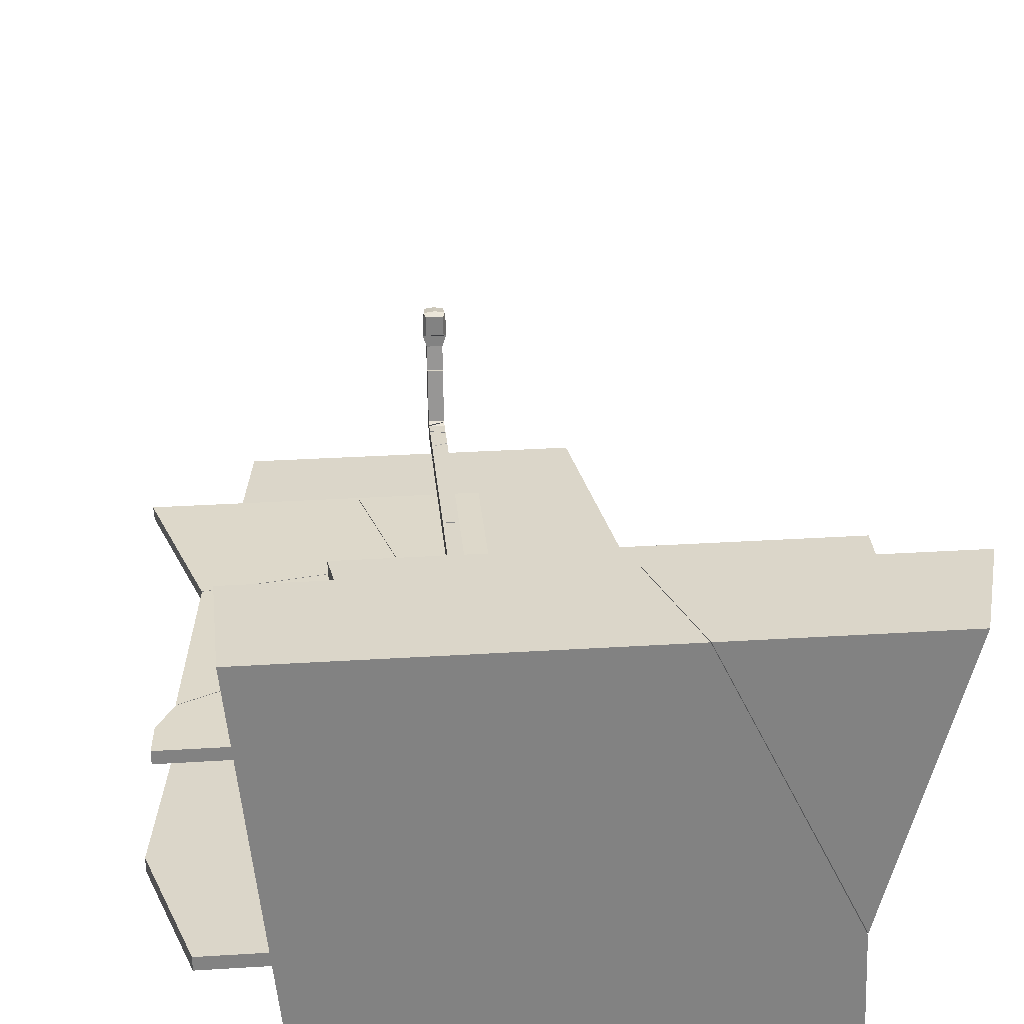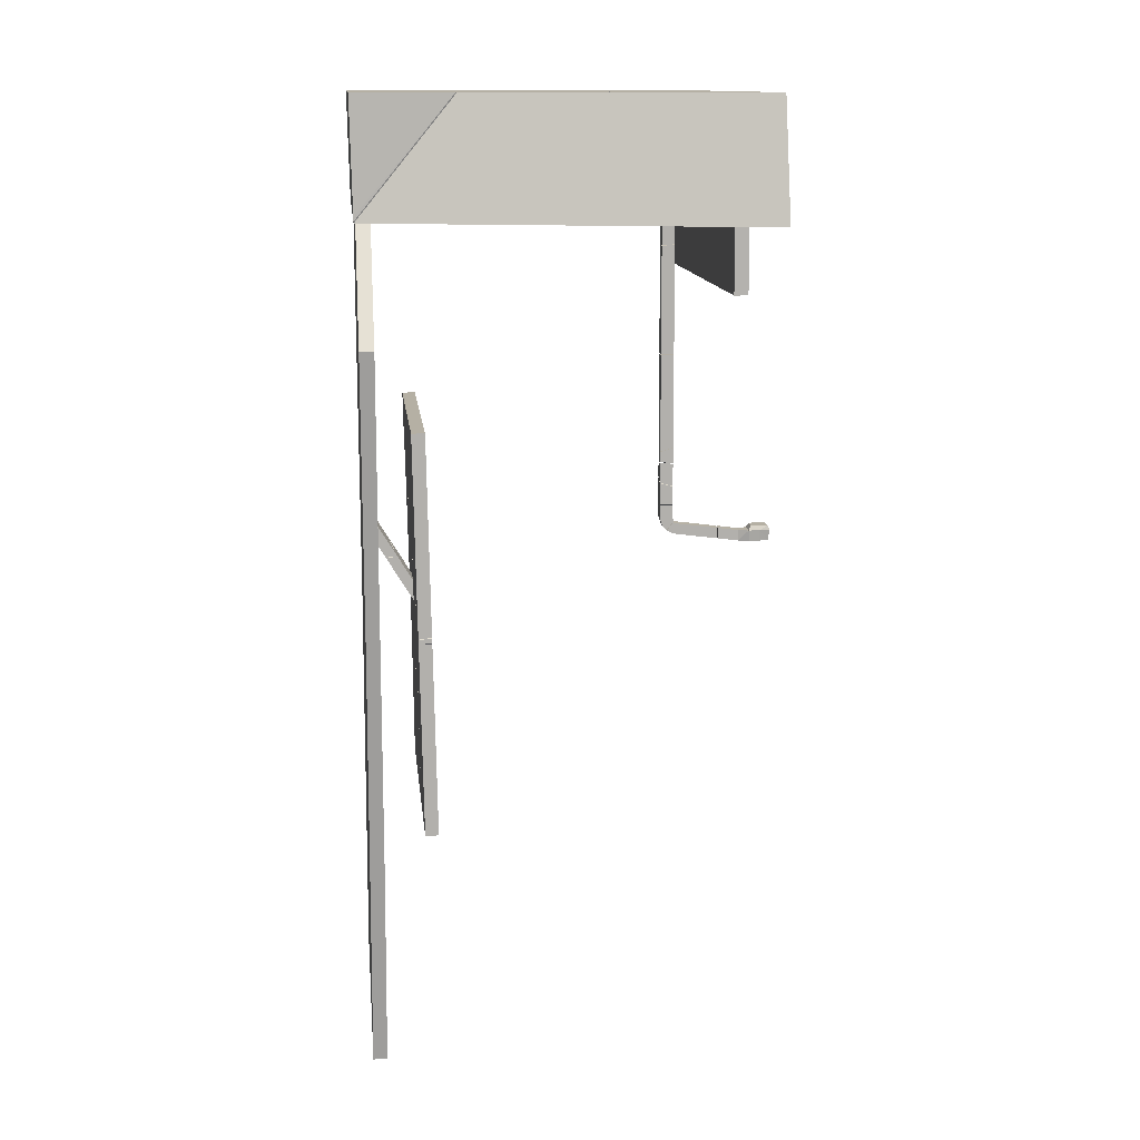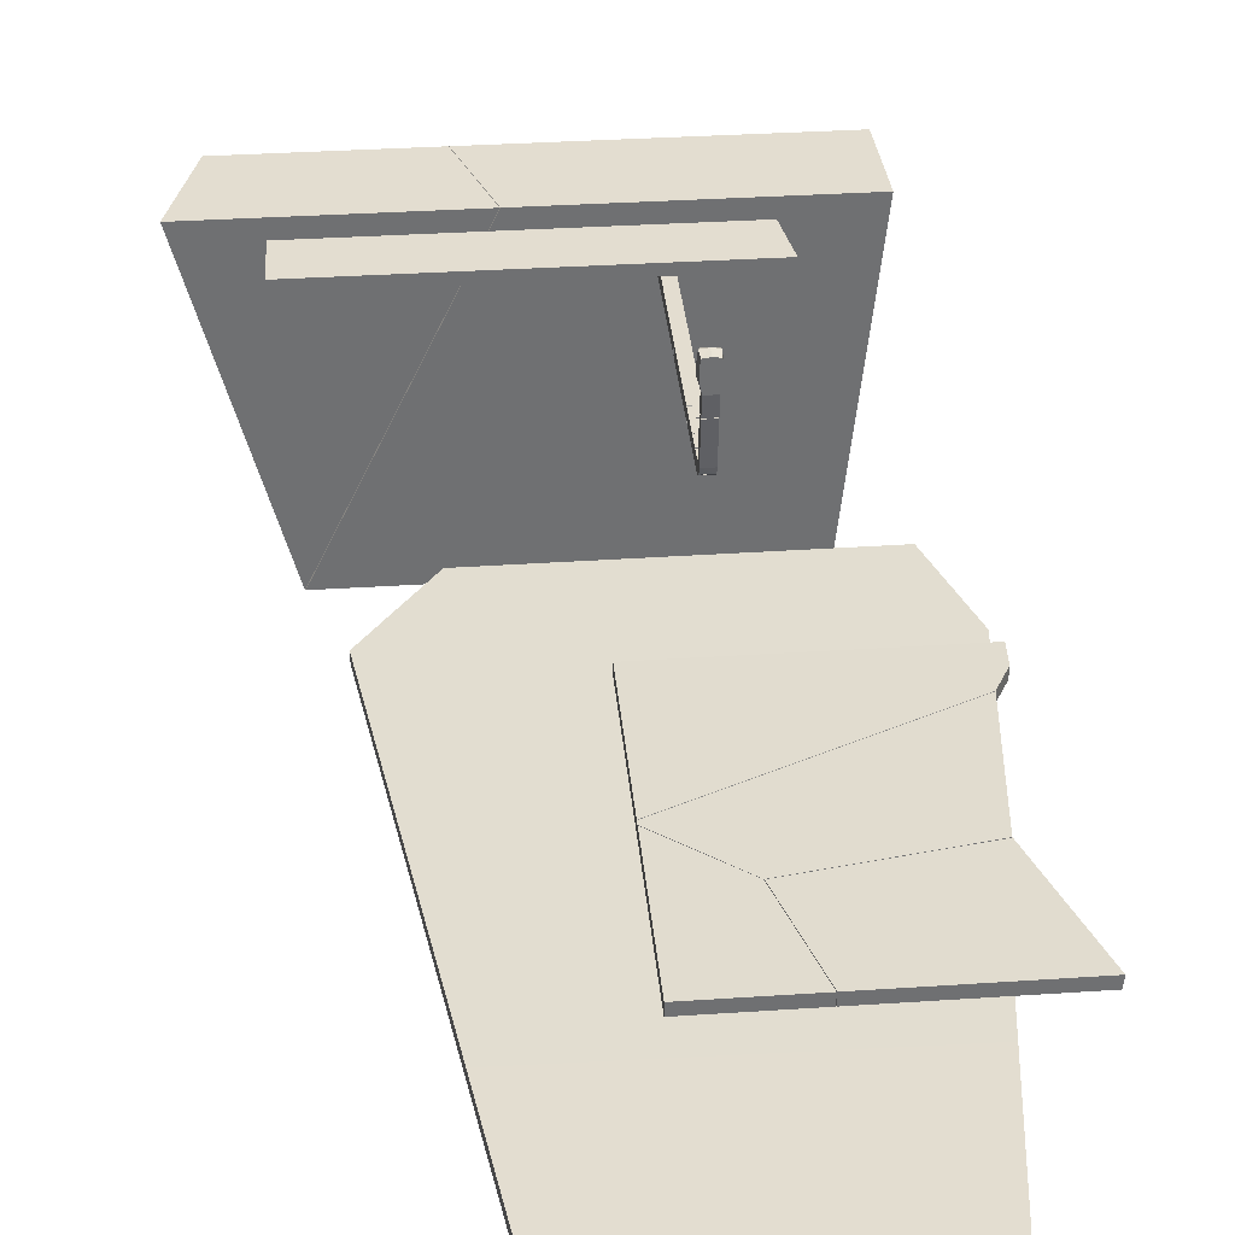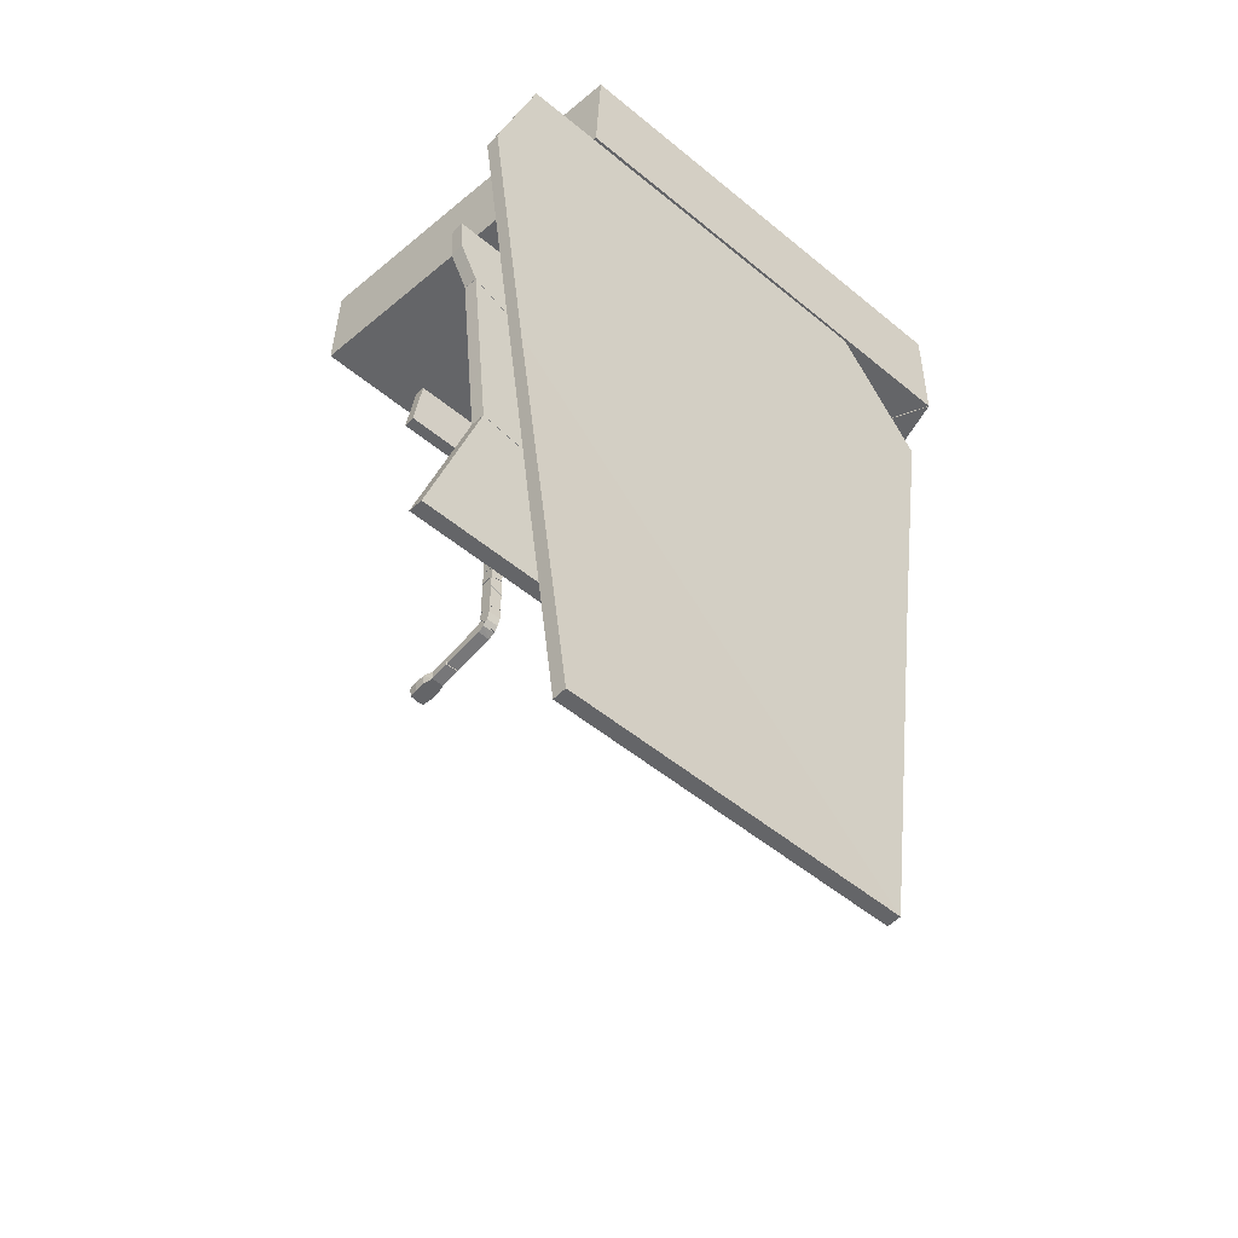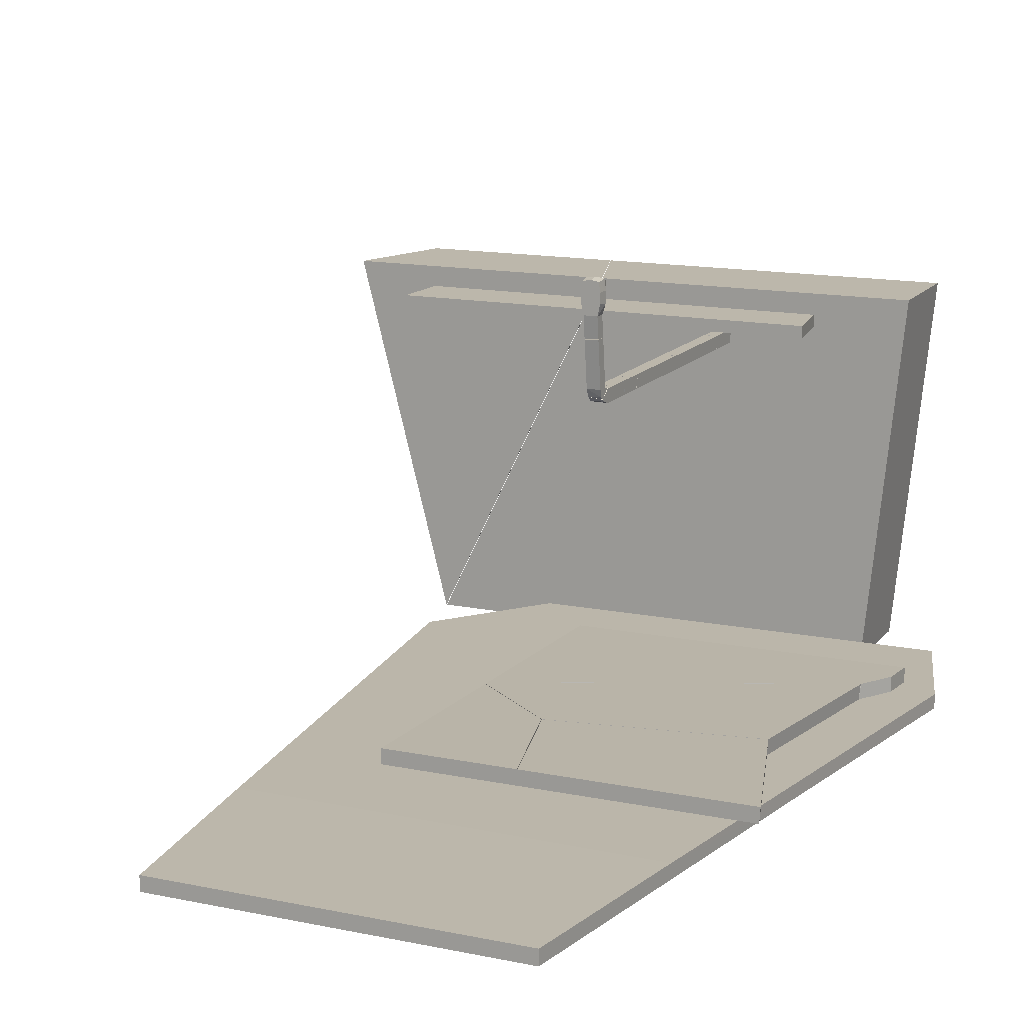
<metadata>
{"format":"obj","ext":"obj","renderer":"f3d","projection":"perspective","resolution":1024,"background":"white","views":[{"elev":29.7,"azim":-5.3,"up":"+Y"},{"elev":11.6,"azim":84.5,"up":"+Z"},{"elev":35.5,"azim":175.0,"up":"+Y"},{"elev":-51.6,"azim":-42.0,"up":"+Z"},{"elev":14.3,"azim":-155.5,"up":"+Y"}]}
</metadata>
<code>
o Cube.034_cell.002_Cube.034_cell.005
v 0.3335 0.3207 -2.458
v 0.3335 0.3707 -2.458
v 0.2887 0.3558 -1.772
v -0.1038 0.3207 -2.458
v -0.07329 0.3183 -2.347
v 0.3335 0.305 -1.736
v 0.02313 0.3606 -1.995
v 0.3335 0.3549 -1.735
v -0.1042 0.3707 -2.458
v -0.09598 0.3701 -2.428
v 0.02315 0.3106 -1.996
v 0.2381 0.3067 -1.816
v -0.2665 0.1529 -1.43
v -0.2665 0.1479 -1.347
v -0.1415 0.1529 -1.43
v -0.1415 0.1479 -1.347
v -0.1415 0.1997 -1.506
v -0.1415 0.2435 -1.5
v -0.2665 0.2095 -1.446
v -0.2665 0.1658 -1.451
v -0.1488 0.2415 -1.497
v -0.2665 0.3028 -1.596
v -0.2665 0.3078 -1.68
v -0.1415 0.3028 -1.596
v -0.1415 0.3078 -1.68
v -0.1415 0.201 -1.508
v -0.1415 0.2447 -1.502
v -0.2665 0.2107 -1.448
v -0.2665 0.167 -1.453
v -0.7433 0.3434 -1.207
v -0.6793 0.3552 -1.747
v -0.664 0.358 -1.876
v 0.3335 0.3049 -1.733
v -0.7397 0.2936 -1.215
v -0.6888 0.303 -1.645
v 0.3335 0.3549 -1.732
v 0.08072 0.3595 -1.945
v 0.3335 0.3544 -1.712
v 0.02236 0.3606 -1.994
v -0.535 0.3585 -1.898
v 0.3335 0.3046 -1.718
v 0.1291 0.3087 -1.905
v 0.02231 0.3106 -1.995
v -0.4289 0.3089 -1.917
v -0.6611 0.308 -1.877
v 0.3335 0.2881 -0.9638
v 0.3335 0.3381 -0.9638
v 0.3335 0.3544 -1.71
v -0.4987 0.3459 -1.32
v -0.7434 0.3433 -1.205
v -0.8072 0.3407 -1.085
v -0.8169 0.2881 -0.9638
v 0.3335 0.3045 -1.716
v -0.3371 0.2976 -1.402
v -0.7721 0.2922 -1.153
v -0.8168 0.3292 -0.9638
v -0.763 0.3425 -1.169
v -0.8167 0.3381 -0.9638
v -0.7399 0.2935 -1.213
v -0.8072 0.2907 -1.086
v -0.8152 0.2886 -0.986
v 0.02118 0.3606 -1.995
v -0.1057 0.3207 -2.458
v -0.8402 0.3208 -2.458
v -0.6617 0.3081 -1.879
v 0.02122 0.3107 -1.996
v -0.1061 0.3707 -2.458
v -0.8435 0.3708 -2.458
v -0.6646 0.3581 -1.878
v -0.7004 0.3606 -1.994
v -0.7261 0.3126 -2.088
v 0.09321 1.256 -0.1644
v 0.09321 1.208 -0.1644
v 0.1407 1.208 -0.1644
v 0.1407 1.256 -0.3137
v 0.1407 1.208 -0.318
v 0.1407 1.256 -0.1644
v 0.09321 1.208 -0.3122
v 0.09321 1.256 -0.3079
v 0.09321 1.208 -1.174
v 0.09321 1.256 -1.186
v 0.09321 1.256 -1.283
v 0.09321 1.22 -1.283
v 0.1407 1.256 -1.269
v 0.1407 1.208 -1.27
v 0.09321 1.208 -1.283
v 0.1139 1.208 -1.277
v 0.09321 1.226 -1.179
v 0.1407 1.256 -1.202
v 0.1197 1.256 -1.195
v 0.1407 1.208 -1.19
v 0.1169 1.623 -1.37
v 0.09321 1.504 -1.37
v 0.1407 1.504 -1.37
v 0.1525 1.581 -1.37
v 0.145 1.613 -1.41
v 0.08134 1.581 -1.37
v 0.08556 1.618 -1.37
v 0.08134 1.54 -1.37
v 0.1492 1.542 -1.41
v 0.08464 1.542 -1.41
v 0.1436 1.612 -1.353
v 0.09024 1.612 -1.353
v 0.1407 1.425 -1.361
v 0.09321 1.429 -1.4
v 0.1483 1.618 -1.37
v 0.1436 1.55 -1.353
v 0.08464 1.58 -1.41
v 0.1407 1.426 -1.4
v 0.1407 1.504 -1.41
v 0.1492 1.58 -1.41
v 0.1169 1.618 -1.41
v 0.09024 1.55 -1.353
v 0.1525 1.54 -1.37
v 0.08886 1.613 -1.41
v 0.09321 1.504 -1.41
v 0.09321 1.428 -1.361
v 0.09321 1.208 -1.12
v 0.09321 1.208 -1.172
v 0.09321 1.256 -1.184
v 0.1407 1.208 -1.188
v 0.09321 1.256 -1.126
v 0.1407 1.208 -1.112
v 0.1407 1.256 -1.118
v 0.1407 1.256 -1.2
v 0.09321 1.208 -0.7153
v 0.09321 1.208 -1.073
v 0.1407 1.256 -1.057
v 0.09321 1.256 -0.7164
v 0.09321 1.256 -1.058
v 0.1407 1.208 -0.7151
v 0.1407 1.208 -1.071
v 0.1407 1.256 -0.7161
v 0.09321 1.208 -1.074
v 0.09321 1.256 -1.06
v 0.09321 1.256 -1.123
v 0.1407 1.208 -1.073
v 0.09321 1.208 -1.117
v 0.1407 1.208 -1.11
v 0.1407 1.256 -1.058
v 0.1407 1.256 -1.116
v 0.09321 1.262 -1.34
v 0.09321 1.236 -1.371
v 0.1407 1.262 -1.34
v 0.1407 1.26 -1.334
v 0.09321 1.426 -1.361
v 0.09321 1.257 -1.323
v 0.09321 1.262 -1.379
v 0.09321 1.228 -1.36
v 0.1083 1.426 -1.361
v 0.1407 1.424 -1.36
v 0.1407 1.234 -1.368
v 0.1407 1.262 -1.379
v 0.09321 1.427 -1.38
v 0.09321 1.427 -1.4
v 0.1407 1.424 -1.4
v 0.09321 1.208 -0.7131
v 0.09321 1.256 -0.7143
v 0.1407 1.256 -0.3157
v 0.09321 1.208 -0.3145
v 0.09321 1.256 -0.3101
v 0.1407 1.208 -0.3201
v 0.1407 1.208 -0.7127
v 0.1407 1.256 -0.7139
v 0.09321 1.208 -1.318
v 0.09321 1.218 -1.348
v 0.1407 1.208 -1.272
v 0.1407 1.233 -1.367
v 0.1407 1.208 -1.318
v 0.1407 1.218 -1.348
v 0.09321 1.256 -1.285
v 0.09321 1.256 -1.318
v 0.09321 1.208 -1.286
v 0.1126 1.208 -1.28
v 0.1407 1.259 -1.332
v 0.09321 1.219 -1.285
v 0.09321 1.226 -1.359
v 0.1407 1.256 -1.271
v 0.1407 1.256 -1.318
v 1.276 1.286 -0.4006
v 1.276 1.332 -0.4006
v -0.2489 1.332 -0.4006
v 1.272 1.286 -0.1306
v -0.2122 1.288 -0.1306
v 1.271 1.332 -0.1306
v -0.212 1.332 -0.1306
v -0.2491 1.288 -0.4006
v 0.836 0.1626 -2.432
v 0.7336 0.1626 -3.156
v -0.6891 0.1126 -1.705
v 0.7965 0.1508 -0.1706
v 0.7965 0.1008 -0.1706
v 0.95 0.1101 -1.623
v -0.8379 0.107 -0.6536
v 0.8765 0.1014 -0.2813
v 0.7333 0.1126 -3.156
v -0.4841 0.1626 -3.156
v -0.4837 0.1126 -3.156
v 1.097 0.153 -0.5865
v -0.5827 0.1626 -2.459
v -0.8379 0.157 -0.6551
v 0.9769 0.1521 -0.4203
v -0.6897 0.1535 -0.1706
v -0.7302 0.1545 -0.3028
v -0.69 0.1035 -0.1706
v 1.097 0.103 -0.5863
v -0.7773 0.1056 -0.4554
v 0.7247 1.407 0.2294
v 0.5932 1.407 -0.1706
v 1.203 0.4203 0.2294
v 1.459 1.407 0.2294
v 1.572 1.407 -0.1706
v 1.23 0.09295 -0.1706
v 1.202 0.4158 0.2294
v 1.216 0.08315 0.2294
v -0.4163 0.08315 0.2294
v 0.7667 1.317 0.2294
v -0.5494 1.407 0.2294
v 0.591 1.407 -0.1706
v -0.5587 1.407 -0.1706
v 1.23 0.09283 -0.1655
v 1.23 0.09248 -0.1511
v 1.228 0.09296 -0.1706
v -0.4355 0.1749 -0.1706
v -0.5403 1.315 0.2294
v 0.7228 1.407 0.2294
v -0.4272 0.09296 -0.1706
v 1.182 0.1892 -0.1706
f 7 3 2
f 1 8 6
f 7 12 3
f 10 4 5
f 5 7 10
f 6 3 12
f 4 2 9
f 11 12 1
f 19 13 14
f 18 15 17
f 19 14 16
f 17 19 21
f 20 15 13
f 26 23 25
f 28 26 27
f 26 24 27
f 22 29 28
f 27 22 28
f 35 41 42
f 38 36 37
f 39 44 40
f 45 31 32
f 36 42 37
f 38 34 41
f 45 40 44
f 35 30 31
f 37 43 39
f 36 41 33
f 56 58 47
f 51 60 61
f 48 54 49
f 54 55 61
f 58 49 57
f 55 51 57
f 59 57 50
f 61 52 56
f 59 49 54
f 48 46 53
f 63 62 66
f 65 70 71
f 65 62 69
f 71 65 66
f 64 67 68
f 68 71 70
f 62 70 69
f 79 77 75
f 75 78 79
f 79 73 72
f 75 74 76
f 78 74 73
f 88 81 83
f 89 85 84
f 90 81 88
f 87 86 83
f 87 91 80
f 91 89 90
f 84 85 87
f 82 81 90
f 92 112 115
f 95 111 96
f 107 99 114
f 103 107 102
f 97 98 115
f 116 93 99
f 97 101 99
f 110 100 114
f 92 103 102
f 111 108 112
f 95 106 102
f 109 94 104
f 117 94 93
f 94 99 93
f 95 100 111
f 116 100 110
f 113 97 99
f 92 98 103
f 93 105 117
f 96 92 106
f 92 115 98
f 112 92 96
f 95 96 106
f 105 110 109
f 97 115 108
f 116 99 101
f 110 114 94
f 97 103 98
f 92 102 106
f 109 117 105
f 107 95 102
f 120 124 125
f 121 120 125
f 124 121 125
f 119 122 120
f 124 118 123
f 119 123 118
f 128 129 133
f 132 130 128
f 126 133 129
f 130 126 129
f 132 126 127
f 128 131 132
f 141 135 140
f 135 137 140
f 136 134 135
f 141 137 139
f 138 141 139
f 139 134 138
f 144 150 142
f 144 153 151
f 143 149 142
f 156 148 155
f 152 149 143
f 145 142 147
f 143 153 152
f 156 155 154
f 149 145 147
f 154 146 150
f 164 157 158
f 158 159 164
f 160 159 161
f 158 160 161
f 164 162 163
f 157 162 160
f 165 172 166
f 167 169 179
f 169 174 165
f 165 170 169
f 170 177 168
f 179 171 178
f 175 177 172
f 171 174 178
f 176 173 174
f 175 172 179
f 187 181 180
f 186 181 182
f 185 184 183
f 183 181 185
f 182 184 186
f 180 184 187
f 202 206 199
f 200 198 190
f 192 203 205
f 205 204 207
f 201 190 194
f 201 207 204
f 198 189 196
f 193 195 194
f 191 195 202
f 200 201 188
f 193 196 188
f 212 213 209
f 208 210 211
f 212 210 213
f 212 208 211
f 209 210 208
f 228 217 214
f 224 220 219
f 214 215 222
f 224 216 225
f 226 218 225
f 219 218 226
f 227 222 216
f 222 221 214
f 219 217 228
f 225 220 224
f 8 2 3
f 2 9 10
f 7 2 10
f 1 2 8
f 7 11 12
f 10 9 4
f 5 11 7
f 6 8 3
f 4 1 2
f 6 1 12
f 1 4 5
f 11 1 5
f 19 20 13
f 18 16 15
f 16 18 21
f 21 19 16
f 21 18 17
f 17 20 19
f 20 17 15
f 26 29 23
f 28 29 26
f 26 25 24
f 22 23 29
f 27 24 22
f 44 45 35
f 35 34 41
f 41 33 42
f 42 43 44
f 44 35 42
f 39 40 37
f 40 32 31
f 37 31 30
f 40 31 37
f 30 38 37
f 39 43 44
f 45 35 31
f 36 33 42
f 38 30 34
f 45 32 40
f 35 34 30
f 37 42 43
f 36 38 41
f 47 46 56
f 46 52 56
f 61 56 58
f 58 51 61
f 48 53 54
f 46 53 54
f 54 59 55
f 55 60 61
f 61 52 54
f 52 46 54
f 51 58 57
f 58 47 49
f 47 48 49
f 49 50 57
f 55 60 51
f 59 55 57
f 59 50 49
f 48 47 46
f 63 67 62
f 65 69 70
f 65 66 62
f 66 63 71
f 63 64 71
f 64 63 67
f 68 64 71
f 62 67 70
f 67 68 70
f 79 72 77
f 75 76 78
f 79 78 73
f 75 77 74
f 78 76 74
f 82 83 81
f 83 86 88
f 86 80 88
f 89 91 85
f 80 86 87
f 87 85 91
f 90 88 91
f 88 80 91
f 87 83 82
f 82 84 87
f 89 84 90
f 84 82 90
f 107 113 99
f 103 113 107
f 97 108 101
f 112 96 111
f 111 100 101
f 101 108 111
f 108 115 112
f 109 110 94
f 117 104 94
f 94 114 99
f 95 114 100
f 116 101 100
f 113 103 97
f 93 116 105
f 105 116 110
f 109 104 117
f 107 114 95
f 120 122 124
f 121 119 120
f 124 123 121
f 119 118 122
f 124 122 118
f 119 121 123
f 128 130 129
f 132 127 130
f 126 131 133
f 130 127 126
f 132 131 126
f 128 133 131
f 141 136 135
f 135 134 137
f 136 138 134
f 141 140 137
f 138 136 141
f 139 137 134
f 151 150 144
f 150 146 142
f 144 145 152
f 152 153 144
f 153 156 151
f 149 147 142
f 142 146 148
f 146 154 148
f 154 155 148
f 148 143 142
f 156 153 148
f 145 144 142
f 143 148 153
f 154 150 156
f 150 151 156
f 149 152 145
f 164 163 157
f 158 161 159
f 160 162 159
f 158 157 160
f 164 159 162
f 157 163 162
f 173 176 165
f 176 171 172
f 165 176 172
f 172 177 166
f 169 170 179
f 170 168 175
f 179 170 175
f 179 178 167
f 167 174 169
f 174 173 165
f 165 166 170
f 170 166 177
f 179 172 171
f 175 168 177
f 176 174 171
f 174 167 178
f 187 182 181
f 186 185 181
f 185 186 184
f 183 180 181
f 182 187 184
f 180 183 184
f 202 195 206
f 200 197 198
f 192 191 203
f 205 203 204
f 201 200 190
f 201 194 207
f 198 197 189
f 198 196 190
f 196 193 190
f 193 206 195
f 195 192 207
f 192 205 207
f 207 194 195
f 194 190 193
f 191 192 195
f 203 191 204
f 191 202 201
f 204 191 201
f 202 199 201
f 199 188 201
f 188 189 200
f 189 197 200
f 189 188 196
f 188 199 193
f 199 206 193
f 212 211 210
f 212 209 208
f 209 213 210
f 214 221 228
f 221 223 228
f 219 228 224
f 228 223 227
f 224 228 227
f 224 227 216
f 216 215 214
f 214 217 216
f 217 226 225
f 216 217 225
f 219 220 218
f 227 223 222
f 223 221 222
f 222 215 216
f 219 226 217
f 225 218 220

</code>
